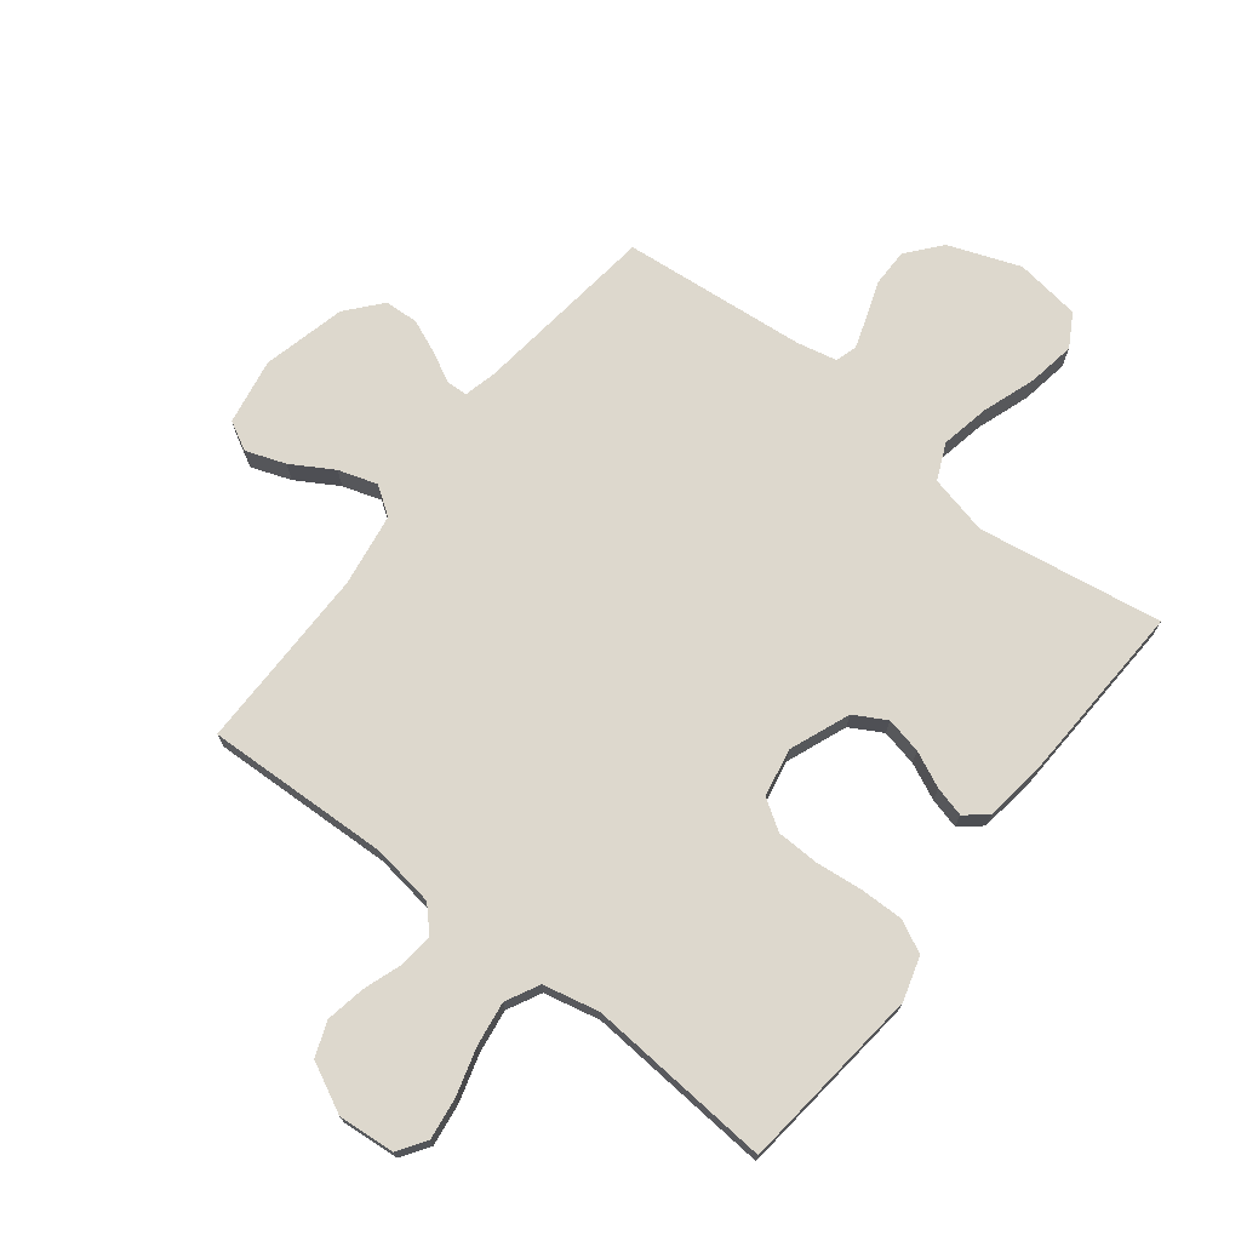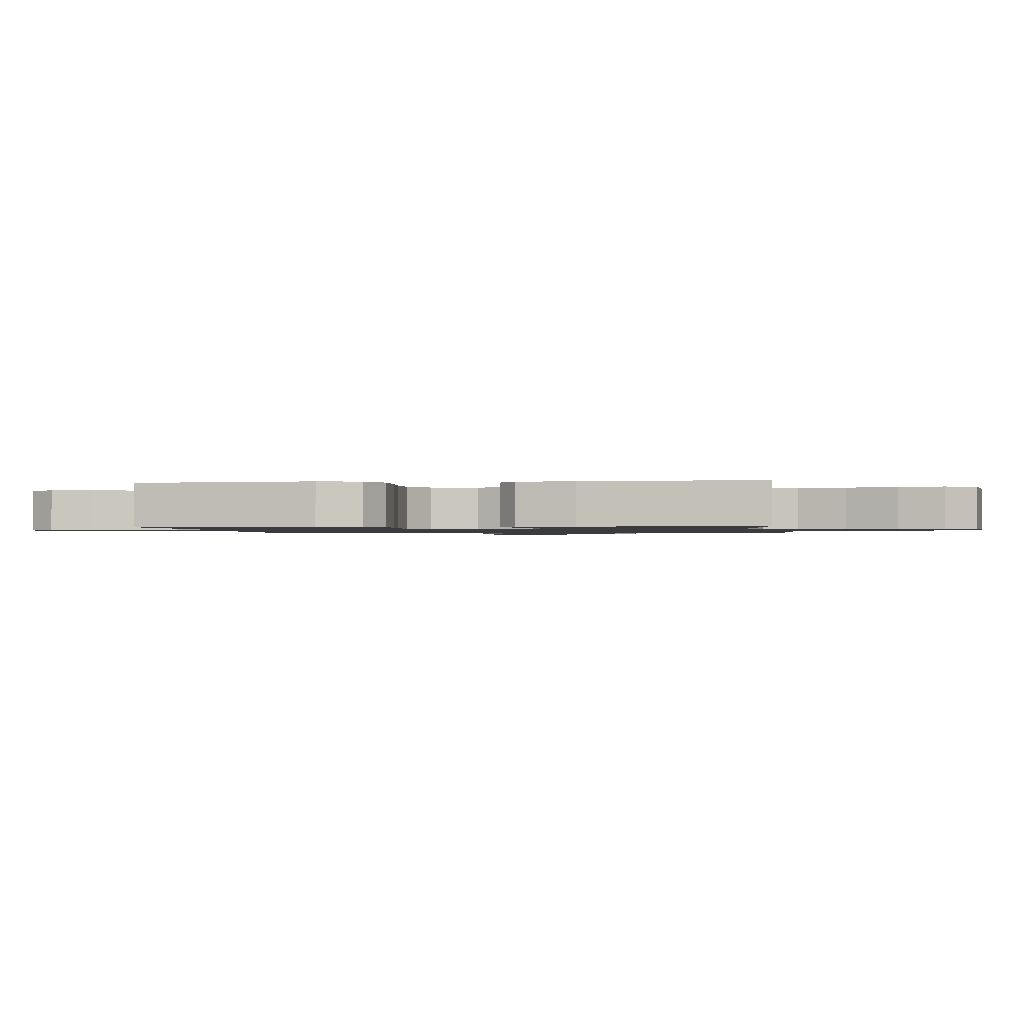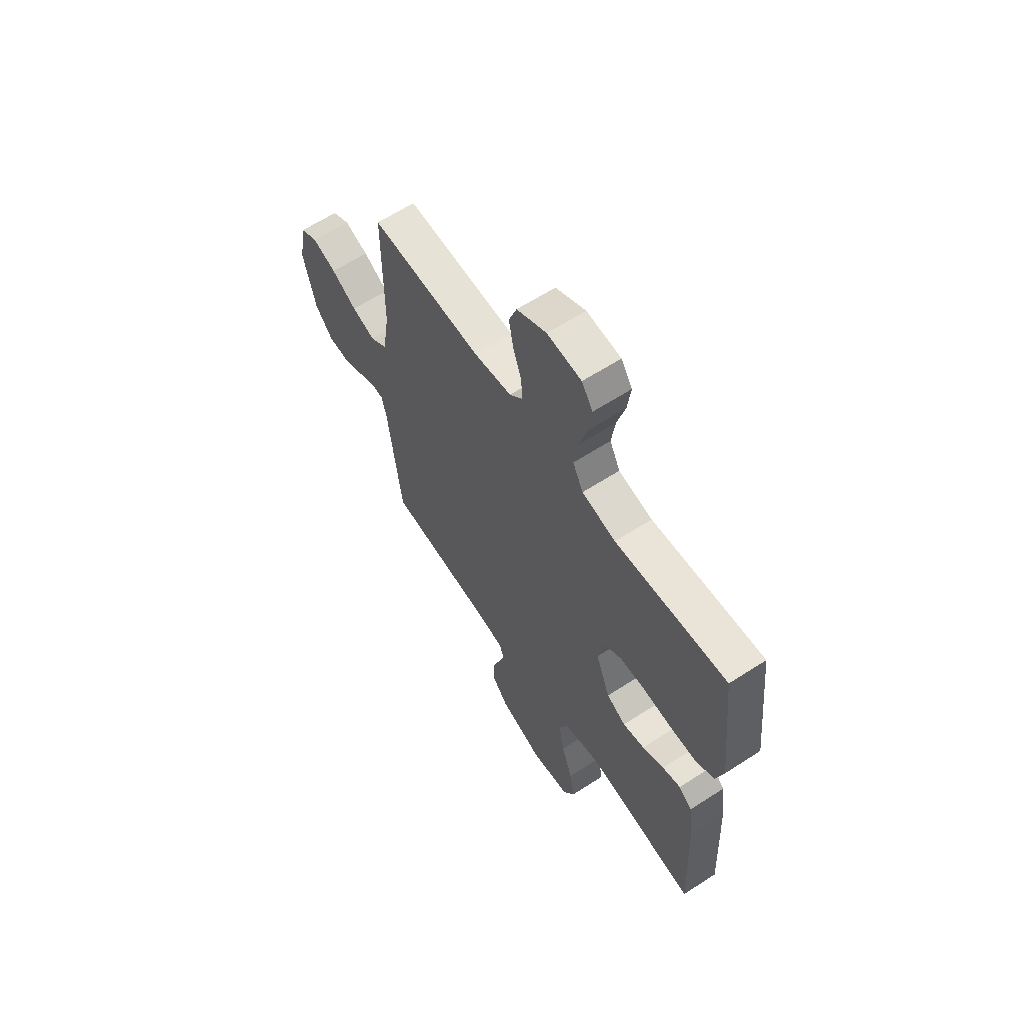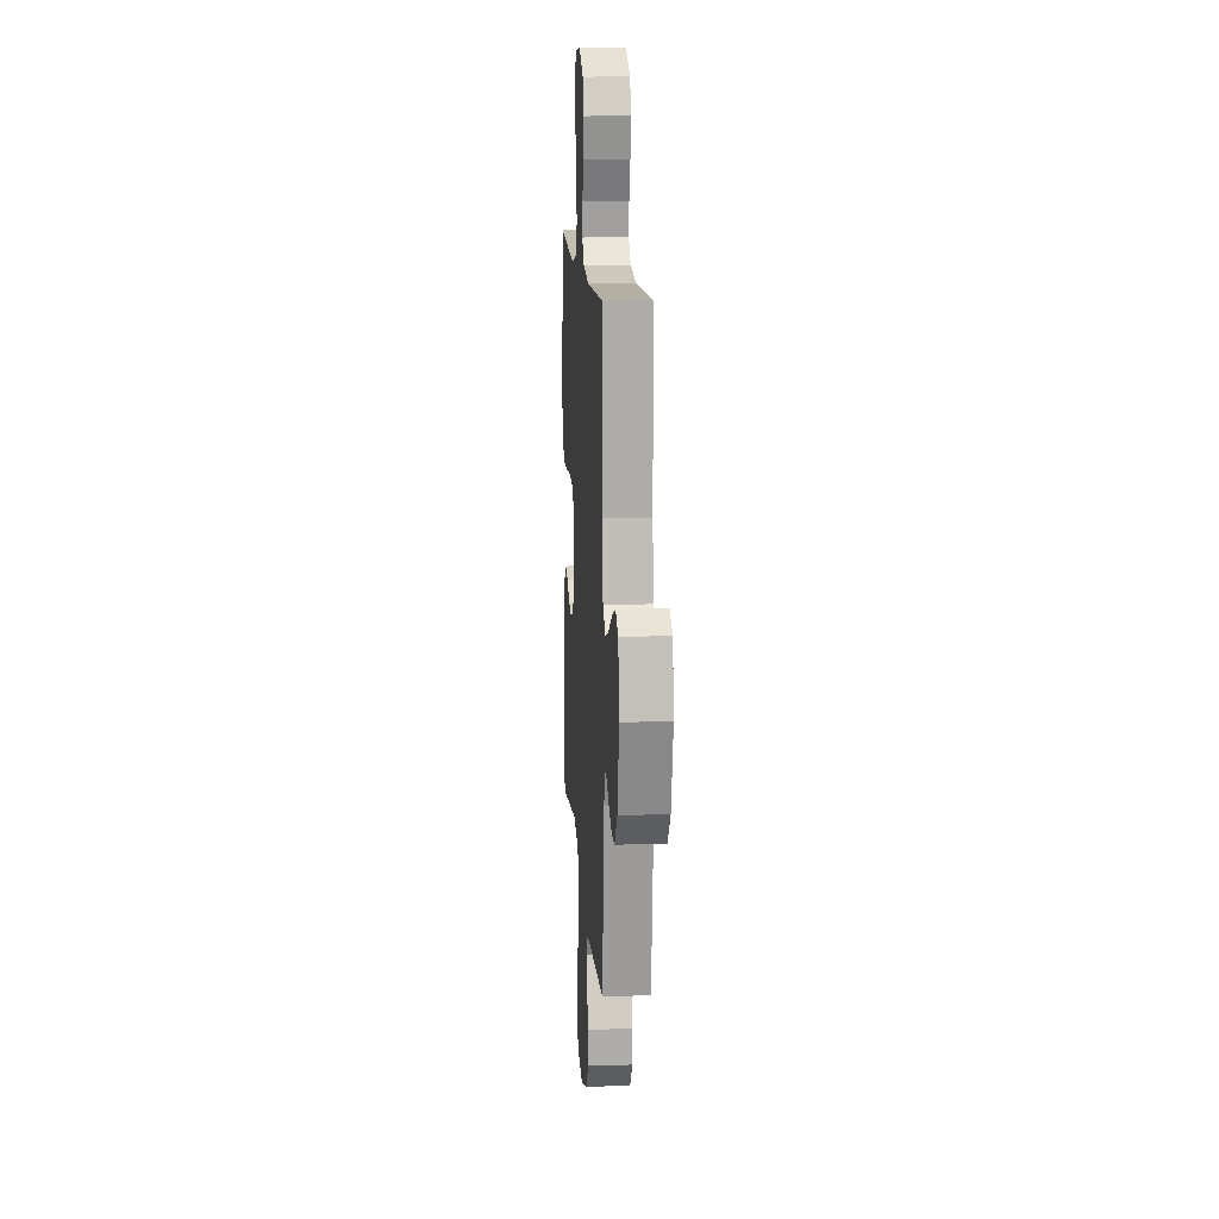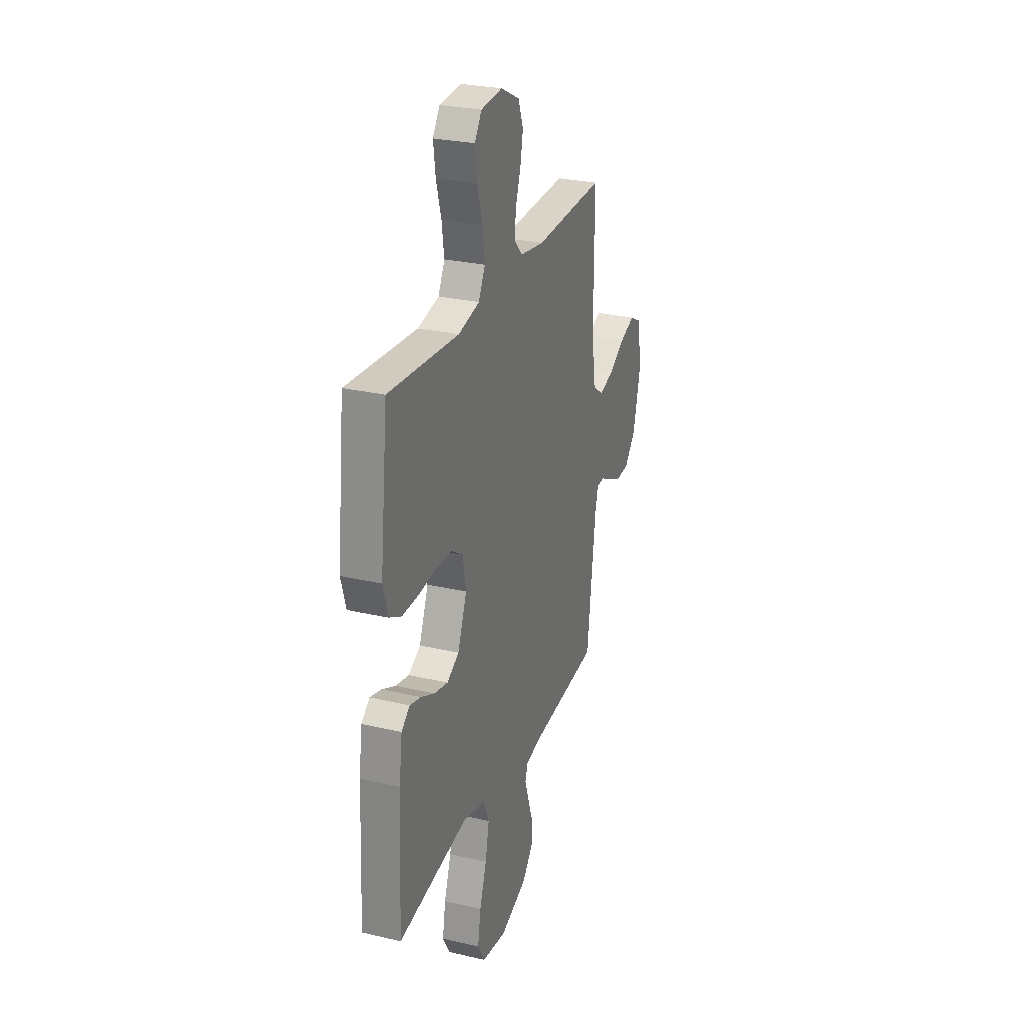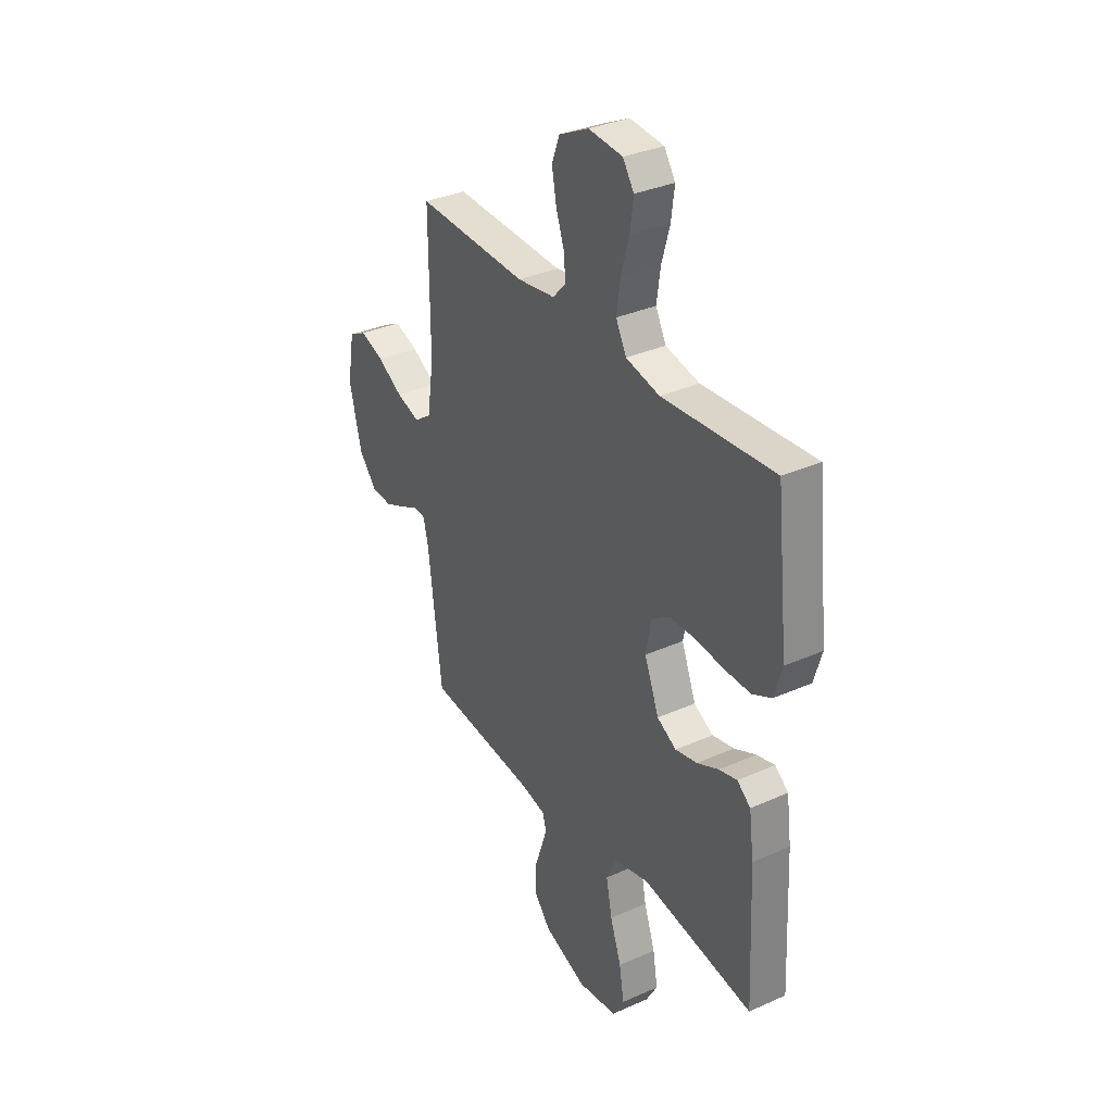
<metadata>
{"format":"obj","ext":"obj","renderer":"f3d","projection":"perspective","resolution":1024,"background":"white","views":[{"elev":72.2,"azim":37.9,"up":"+Y"},{"elev":-1.1,"azim":97.8,"up":"+Y"},{"elev":62.4,"azim":56.7,"up":"+Z"},{"elev":13.4,"azim":-94.0,"up":"+Z"},{"elev":27.3,"azim":109.8,"up":"+Z"},{"elev":33.8,"azim":58.7,"up":"+Z"}]}
</metadata>
<code>
v -0.5 0.07 0.5
v -0.2 0.07 0.489
v -0.098 0.07 0.504
v -0.062 0.07 0.542
v -0.067 0.07 0.597
v -0.089 0.07 0.66
v -0.101 0.07 0.724
v -0.08 0.07 0.78
v 0 0.07 0.82
v 0.092 0.07 0.812
v 0.122 0.07 0.767
v 0.113 0.07 0.699
v 0.091 0.07 0.622
v 0.081 0.07 0.551
v 0.109 0.07 0.497
v 0.2 0.07 0.477
v 0.5 0.07 0.5
v 0.533 0.07 0.2
v 0.512 0.07 0.129
v 0.46 0.07 0.103
v 0.39 0.07 0.104
v 0.313 0.07 0.112
v 0.244 0.07 0.11
v 0.195 0.07 0.078
v 0.18 0.07 0
v 0.219 0.07 -0.098
v 0.271 0.07 -0.127
v 0.33 0.07 -0.114
v 0.388 0.07 -0.087
v 0.437 0.07 -0.074
v 0.473 0.07 -0.103
v 0.486 0.07 -0.2
v 0.5 0.07 -0.5
v 0.2 0.07 -0.453
v 0.104 0.07 -0.476
v 0.078 0.07 -0.535
v 0.094 0.07 -0.615
v 0.124 0.07 -0.701
v 0.137 0.07 -0.778
v 0.106 0.07 -0.832
v 0 0.07 -0.847
v -0.116 0.07 -0.804
v -0.162 0.07 -0.749
v -0.162 0.07 -0.688
v -0.141 0.07 -0.628
v -0.124 0.07 -0.577
v -0.135 0.07 -0.542
v -0.2 0.07 -0.528
v -0.5 0.07 -0.5
v -0.537 0.07 -0.2
v -0.55 0.07 -0.147
v -0.584 0.07 -0.145
v -0.632 0.07 -0.17
v -0.688 0.07 -0.194
v -0.743 0.07 -0.191
v -0.791 0.07 -0.135
v -0.824 0.07 0
v -0.805 0.07 0.108
v -0.758 0.07 0.133
v -0.694 0.07 0.11
v -0.626 0.07 0.07
v -0.563 0.07 0.05
v -0.517 0.07 0.082
v -0.499 0.07 0.2
v -0.5 0 0.5
v -0.2 0 0.489
v -0.098 0 0.504
v -0.062 0 0.542
v -0.067 0 0.597
v -0.089 0 0.66
v -0.101 0 0.724
v -0.08 0 0.78
v 0 0 0.82
v 0.092 0 0.812
v 0.122 0 0.767
v 0.113 0 0.699
v 0.091 0 0.622
v 0.081 0 0.551
v 0.109 0 0.497
v 0.2 0 0.477
v 0.5 0 0.5
v 0.533 0 0.2
v 0.512 0 0.129
v 0.46 0 0.103
v 0.39 0 0.104
v 0.313 0 0.112
v 0.244 0 0.11
v 0.195 0 0.078
v 0.18 0 0
v 0.219 0 -0.098
v 0.271 0 -0.127
v 0.33 0 -0.114
v 0.388 0 -0.087
v 0.437 0 -0.074
v 0.473 0 -0.103
v 0.486 0 -0.2
v 0.5 0 -0.5
v 0.2 0 -0.453
v 0.104 0 -0.476
v 0.078 0 -0.535
v 0.094 0 -0.615
v 0.124 0 -0.701
v 0.137 0 -0.778
v 0.106 0 -0.832
v 0 0 -0.847
v -0.116 0 -0.804
v -0.162 0 -0.749
v -0.162 0 -0.688
v -0.141 0 -0.628
v -0.124 0 -0.577
v -0.135 0 -0.542
v -0.2 0 -0.528
v -0.5 0 -0.5
v -0.537 0 -0.2
v -0.55 0 -0.147
v -0.584 0 -0.145
v -0.632 0 -0.17
v -0.688 0 -0.194
v -0.743 0 -0.191
v -0.791 0 -0.135
v -0.824 0 0
v -0.805 0 0.108
v -0.758 0 0.133
v -0.694 0 0.11
v -0.626 0 0.07
v -0.563 0 0.05
v -0.517 0 0.082
v -0.499 0 0.2
f 58 59 60 61
f 58 61 62
f 57 58 62
f 56 57 62
f 55 56 62 63
f 52 53 54 55
f 48 49 50
f 47 48 50 51
f 42 43 44 45
f 42 45 46
f 41 42 46
f 40 41 46 47
f 37 38 39 40
f 36 37 40 47
f 31 32 33 34
f 31 34 35
f 28 29 30 31
f 27 28 31 35
f 26 27 35
f 25 26 35 36
f 19 20 21 22
f 19 22 23
f 16 17 18 19
f 15 16 19 23
f 14 15 23 24
f 10 11 12 13
f 10 13 14
f 9 10 14
f 5 6 7 8
f 4 5 8 9
f 64 1 2
f 63 64 2 3
f 52 55 63 3
f 25 36 47 51
f 4 9 14 24
f 24 25 51 52
f 3 4 24 52
f 125 124 123 122
f 126 125 122
f 126 122 121
f 126 121 120
f 127 126 120 119
f 119 118 117 116
f 114 113 112
f 115 114 112 111
f 109 108 107 106
f 110 109 106
f 110 106 105
f 111 110 105 104
f 104 103 102 101
f 111 104 101 100
f 98 97 96 95
f 99 98 95
f 95 94 93 92
f 99 95 92 91
f 99 91 90
f 100 99 90 89
f 86 85 84 83
f 87 86 83
f 83 82 81 80
f 87 83 80 79
f 88 87 79 78
f 77 76 75 74
f 78 77 74
f 78 74 73
f 72 71 70 69
f 73 72 69 68
f 66 65 128
f 67 66 128 127
f 67 127 119 116
f 115 111 100 89
f 88 78 73 68
f 116 115 89 88
f 116 88 68 67
f 1 65 66 2
f 2 66 67 3
f 3 67 68 4
f 4 68 69 5
f 5 69 70 6
f 6 70 71 7
f 7 71 72 8
f 8 72 73 9
f 9 73 74 10
f 10 74 75 11
f 11 75 76 12
f 12 76 77 13
f 13 77 78 14
f 14 78 79 15
f 15 79 80 16
f 16 80 81 17
f 17 81 82 18
f 18 82 83 19
f 19 83 84 20
f 20 84 85 21
f 21 85 86 22
f 22 86 87 23
f 23 87 88 24
f 24 88 89 25
f 25 89 90 26
f 26 90 91 27
f 27 91 92 28
f 28 92 93 29
f 29 93 94 30
f 30 94 95 31
f 31 95 96 32
f 32 96 97 33
f 33 97 98 34
f 34 98 99 35
f 35 99 100 36
f 36 100 101 37
f 37 101 102 38
f 38 102 103 39
f 39 103 104 40
f 40 104 105 41
f 41 105 106 42
f 42 106 107 43
f 43 107 108 44
f 44 108 109 45
f 45 109 110 46
f 46 110 111 47
f 47 111 112 48
f 48 112 113 49
f 49 113 114 50
f 50 114 115 51
f 51 115 116 52
f 52 116 117 53
f 53 117 118 54
f 54 118 119 55
f 55 119 120 56
f 56 120 121 57
f 57 121 122 58
f 58 122 123 59
f 59 123 124 60
f 60 124 125 61
f 61 125 126 62
f 62 126 127 63
f 63 127 128 64
f 64 128 65 1

</code>
